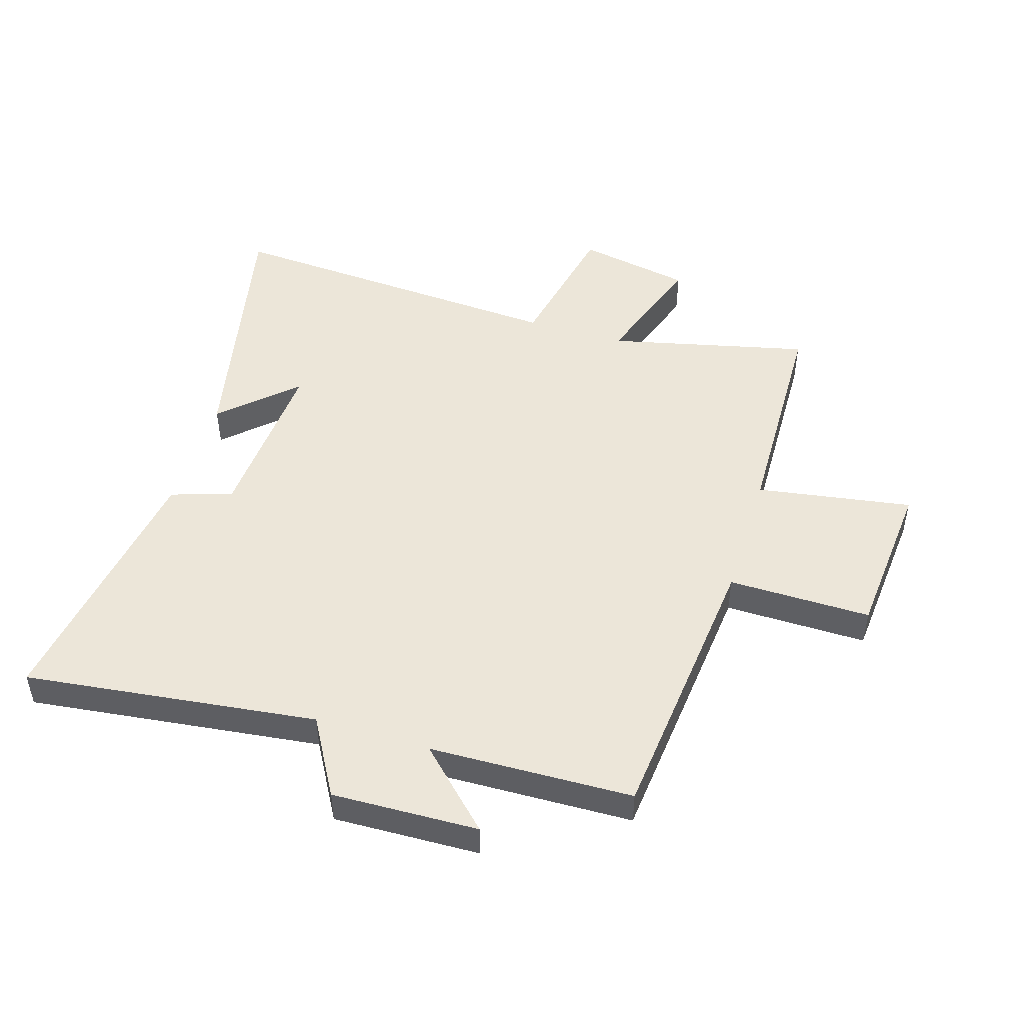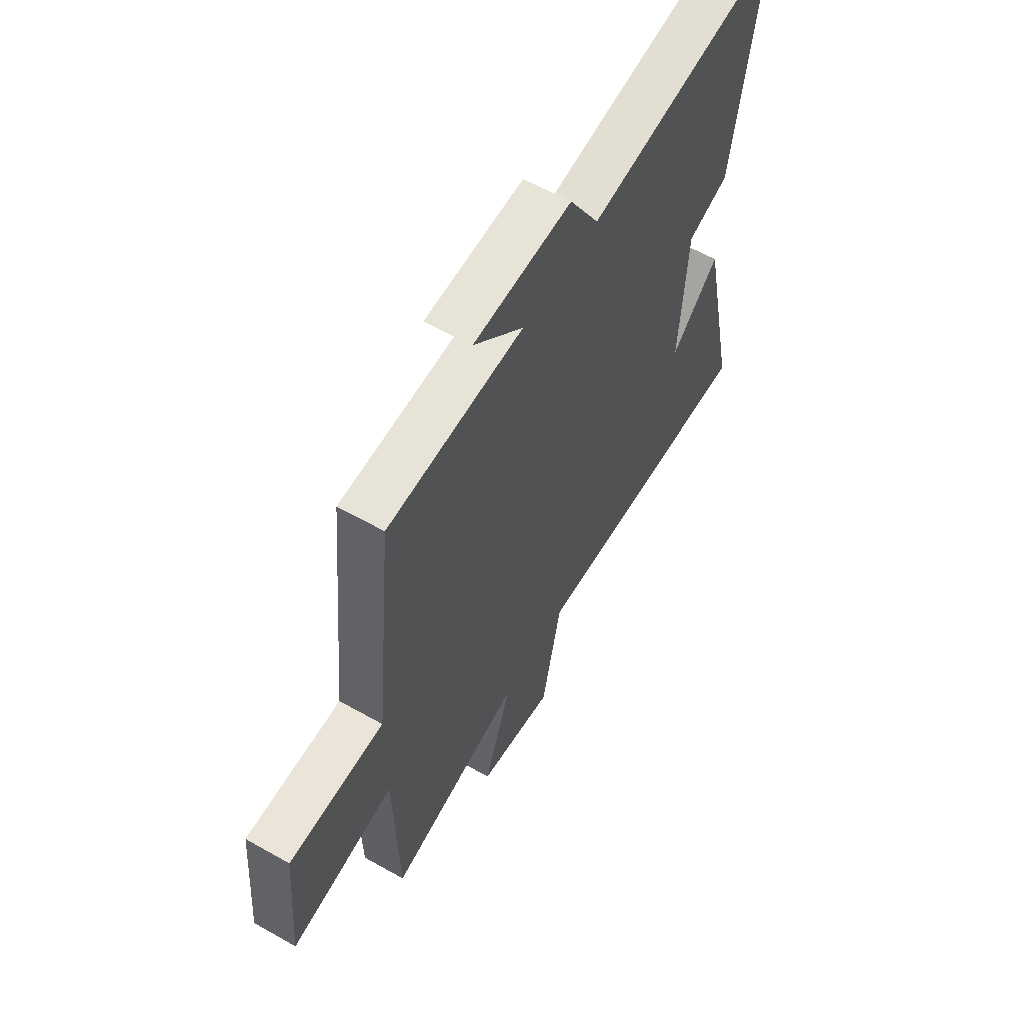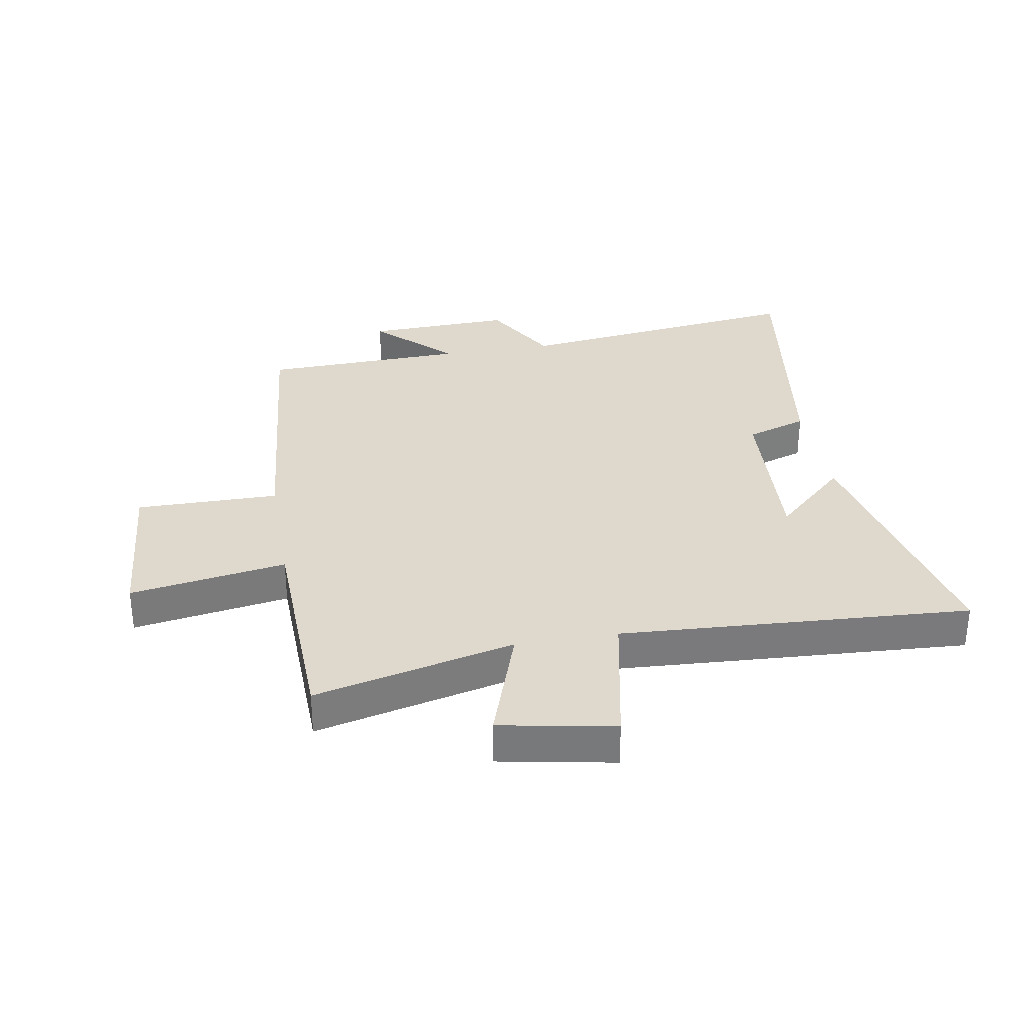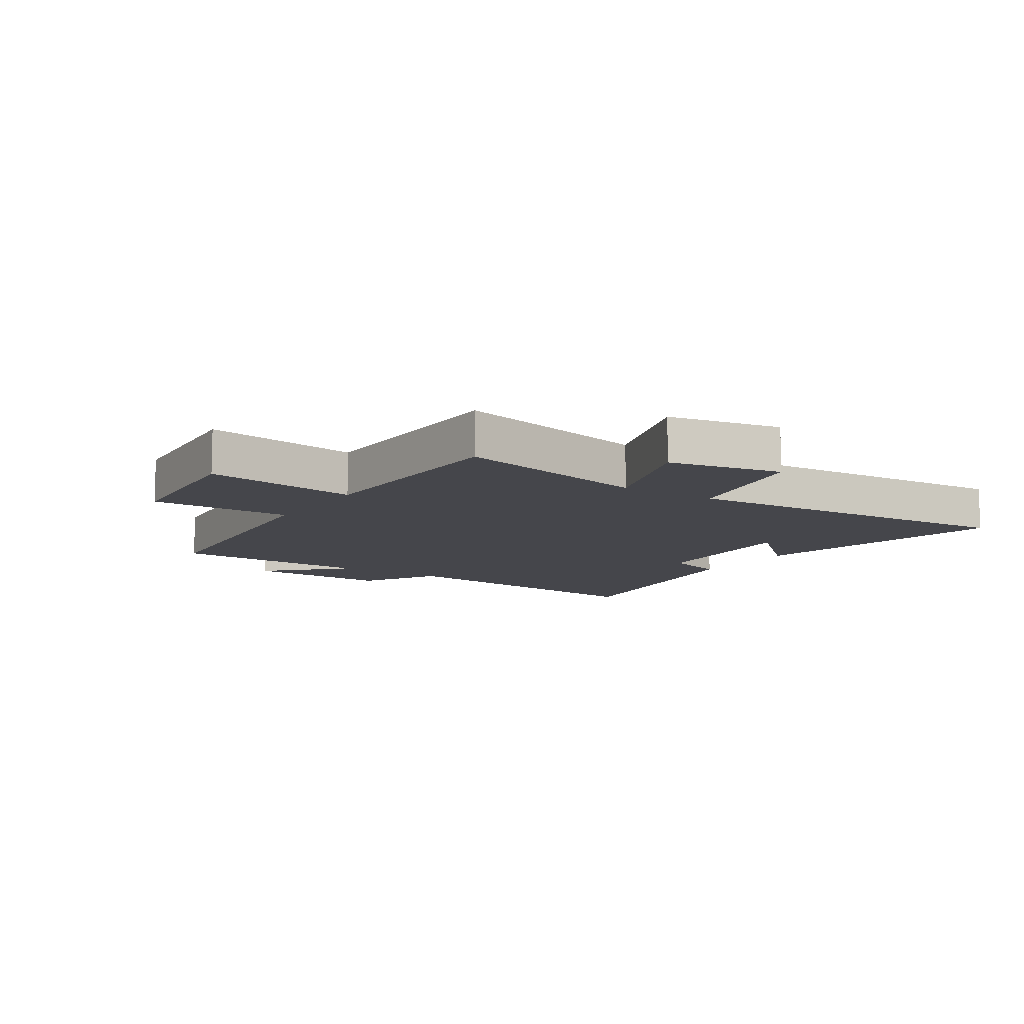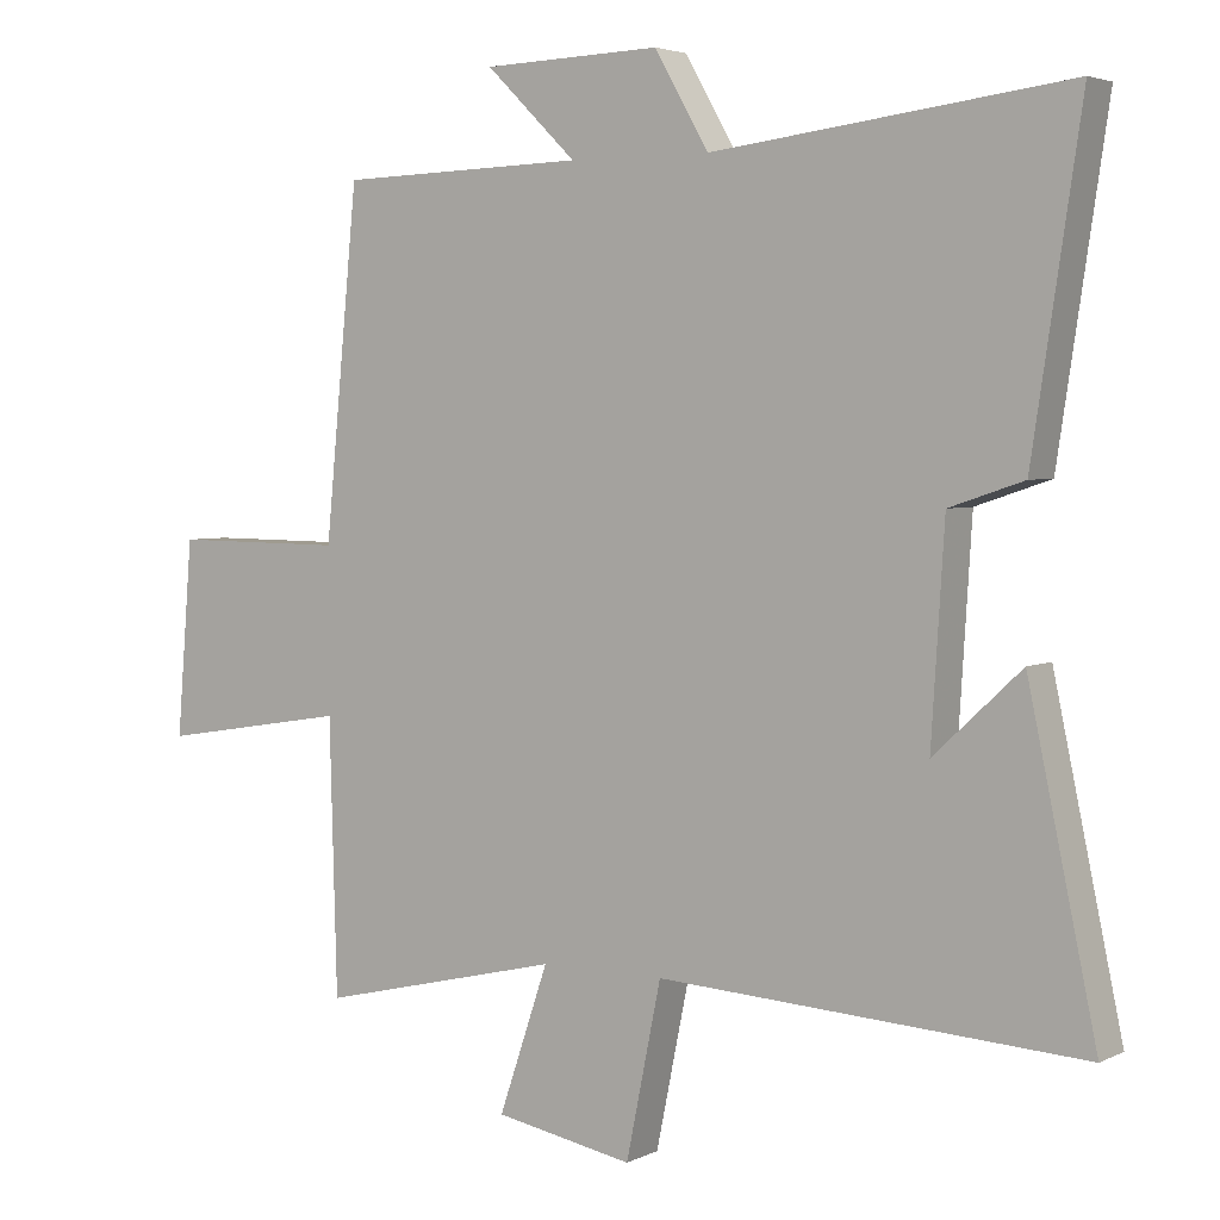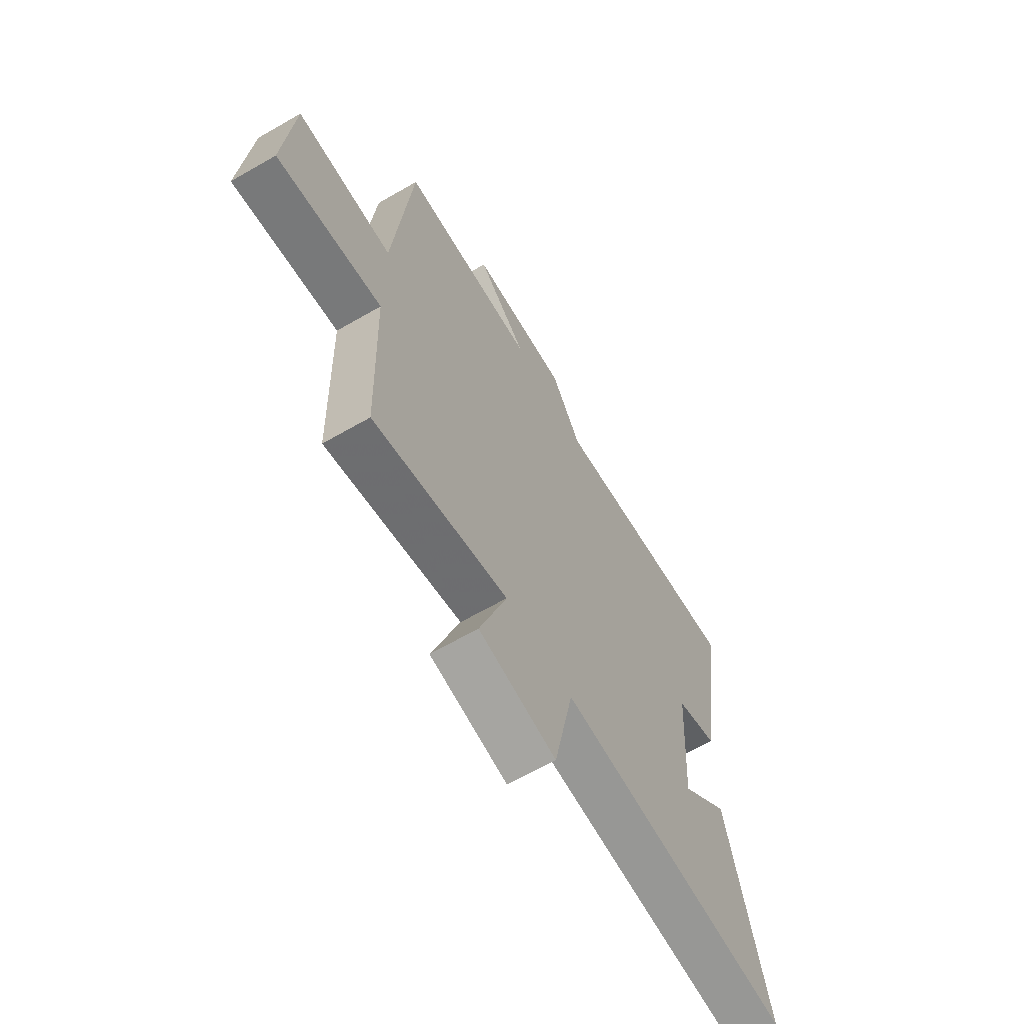
<metadata>
{"format":"obj","ext":"obj","renderer":"f3d","projection":"perspective","resolution":1024,"background":"white","views":[{"elev":48.6,"azim":17.2,"up":"+Y"},{"elev":60.2,"azim":120.1,"up":"+Z"},{"elev":32.2,"azim":170.1,"up":"+Y"},{"elev":-10.1,"azim":147.0,"up":"+Y"},{"elev":3.8,"azim":-146.8,"up":"+Z"},{"elev":-65.3,"azim":120.1,"up":"+Z"}]}
</metadata>
<code>
v 0.454 0.07 0.49
v 0.5 0.07 0.018
v 0.738 0.07 0.02
v 0.76 0.07 -0.248
v 0.5 0.07 -0.206
v 0.49 0.07 -0.579
v 0.157 0.07 -0.5
v 0.225 0.07 -0.7
v 0.035 0.07 -0.736
v -0.013 0.07 -0.5
v -0.594 0.07 -0.535
v -0.5 0.07 -0.094
v -0.38 0.07 -0.206
v -0.398 0.07 0.082
v -0.5 0.07 0.116
v -0.567 0.07 0.561
v -0.079 0.07 0.5
v -0.005 0.07 0.629
v 0.239 0.07 0.621
v 0.115 0.07 0.5
v 0.454 0 0.49
v 0.5 0 0.018
v 0.738 0 0.02
v 0.76 0 -0.248
v 0.5 0 -0.206
v 0.49 0 -0.579
v 0.157 0 -0.5
v 0.225 0 -0.7
v 0.035 0 -0.736
v -0.013 0 -0.5
v -0.594 0 -0.535
v -0.5 0 -0.094
v -0.38 0 -0.206
v -0.398 0 0.082
v -0.5 0 0.116
v -0.567 0 0.561
v -0.079 0 0.5
v -0.005 0 0.629
v 0.239 0 0.621
v 0.115 0 0.5
f 17 18 19 20
f 17 20 1 2
f 16 17 2
f 15 16 2
f 14 15 2
f 13 14 2
f 11 12 13
f 13 2 3
f 11 13 3
f 10 11 3
f 7 8 9 10
f 7 10 3
f 5 6 7
f 5 7 3
f 3 4 5
f 40 39 38 37
f 22 21 40 37
f 22 37 36
f 22 36 35
f 22 35 34
f 22 34 33
f 33 32 31
f 23 22 33
f 23 33 31
f 23 31 30
f 30 29 28 27
f 23 30 27
f 27 26 25
f 23 27 25
f 25 24 23
f 1 21 22 2
f 2 22 23 3
f 3 23 24 4
f 4 24 25 5
f 5 25 26 6
f 6 26 27 7
f 7 27 28 8
f 8 28 29 9
f 9 29 30 10
f 10 30 31 11
f 11 31 32 12
f 12 32 33 13
f 13 33 34 14
f 14 34 35 15
f 15 35 36 16
f 16 36 37 17
f 17 37 38 18
f 18 38 39 19
f 19 39 40 20
f 20 40 21 1

</code>
